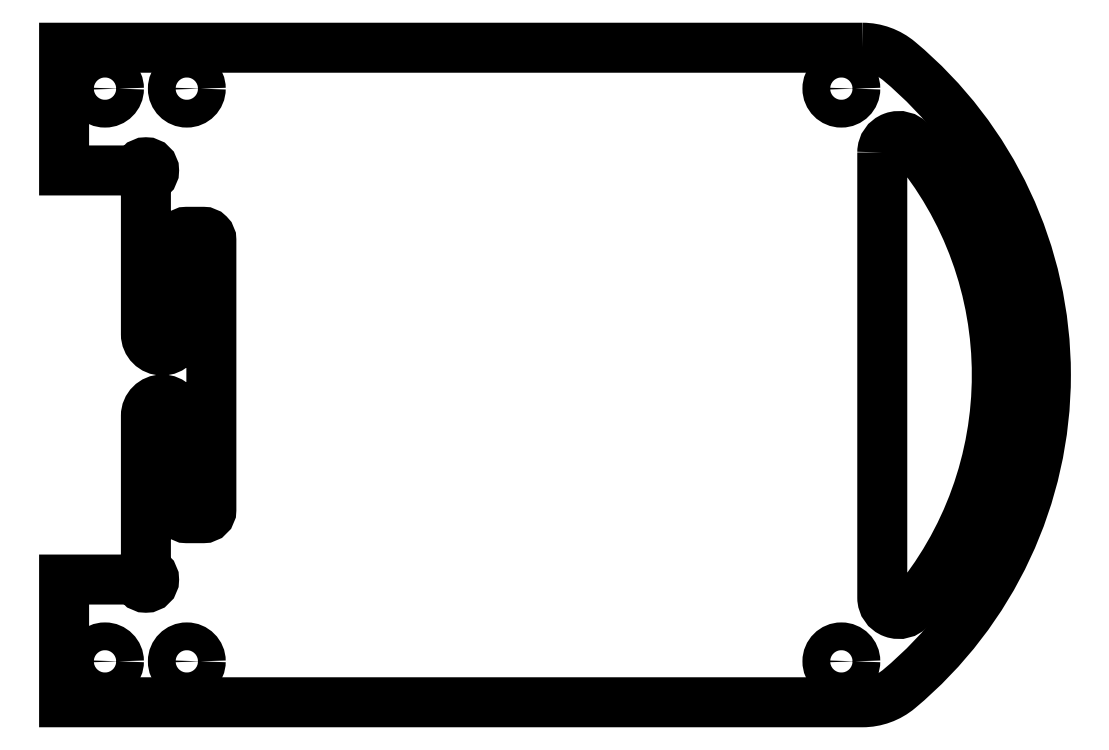
<metadata>
{"format":"dxf","ext":"dxf","renderer":"ezdxf+matplotlib","layout":"modelspace","background":"white","min_lineweight":24,"dpi":150}
</metadata>
<code>
0
SECTION
2
ENTITIES
0
LWPOLYLINE
8
0
90
24
70
1
43
0
10
37.57
20
40
42
-0.1758
10
42.06
20
38.37
42
-0.4676
10
42.06
20
-38.37
42
-0.1758
10
37.57
20
-40
10
-60
20
-40
10
-60
20
-25
10
-51
20
-25
42
2.414
10
-50
20
-24
10
-50
20
-5
42
-1
10
-46
20
-5
10
-46
20
-16.5
42
0.4142
10
-45
20
-17.5
10
-43
20
-17.5
42
0.4142
10
-42
20
-16.5
10
-42
20
16.5
42
0.4142
10
-43
20
17.5
10
-45
20
17.5
42
0.4142
10
-46
20
16.5
10
-46
20
5
42
-1
10
-50
20
5
10
-50
20
24
42
2.414
10
-51
20
25
10
-60
20
25
10
-60
20
40
0
CIRCLE
8
0
10
-45
20
-35
30
0
40
1.7
210
0
220
0
230
1
0
CIRCLE
8
0
10
-45
20
35
30
0
40
1.7
210
0
220
0
230
1
0
CIRCLE
8
0
10
-55
20
-35
30
0
40
1.7
210
0
220
0
230
1
0
CIRCLE
8
0
10
-55
20
35
30
0
40
1.7
210
0
220
0
230
1
0
CIRCLE
8
0
10
35
20
35
30
0
40
1.7
210
0
220
0
230
1
0
CIRCLE
8
0
10
35
20
-35
30
0
40
1.7
210
0
220
0
230
1
0
LWPOLYLINE
8
0
90
4
70
1
43
0
10
40
20
27.2
10
40
20
-27.2
42
0.6978
10
43.52
20
-28.5
42
0.3676
10
43.52
20
28.5
42
0.6978
0
ENDSEC
0
EOF

</code>
